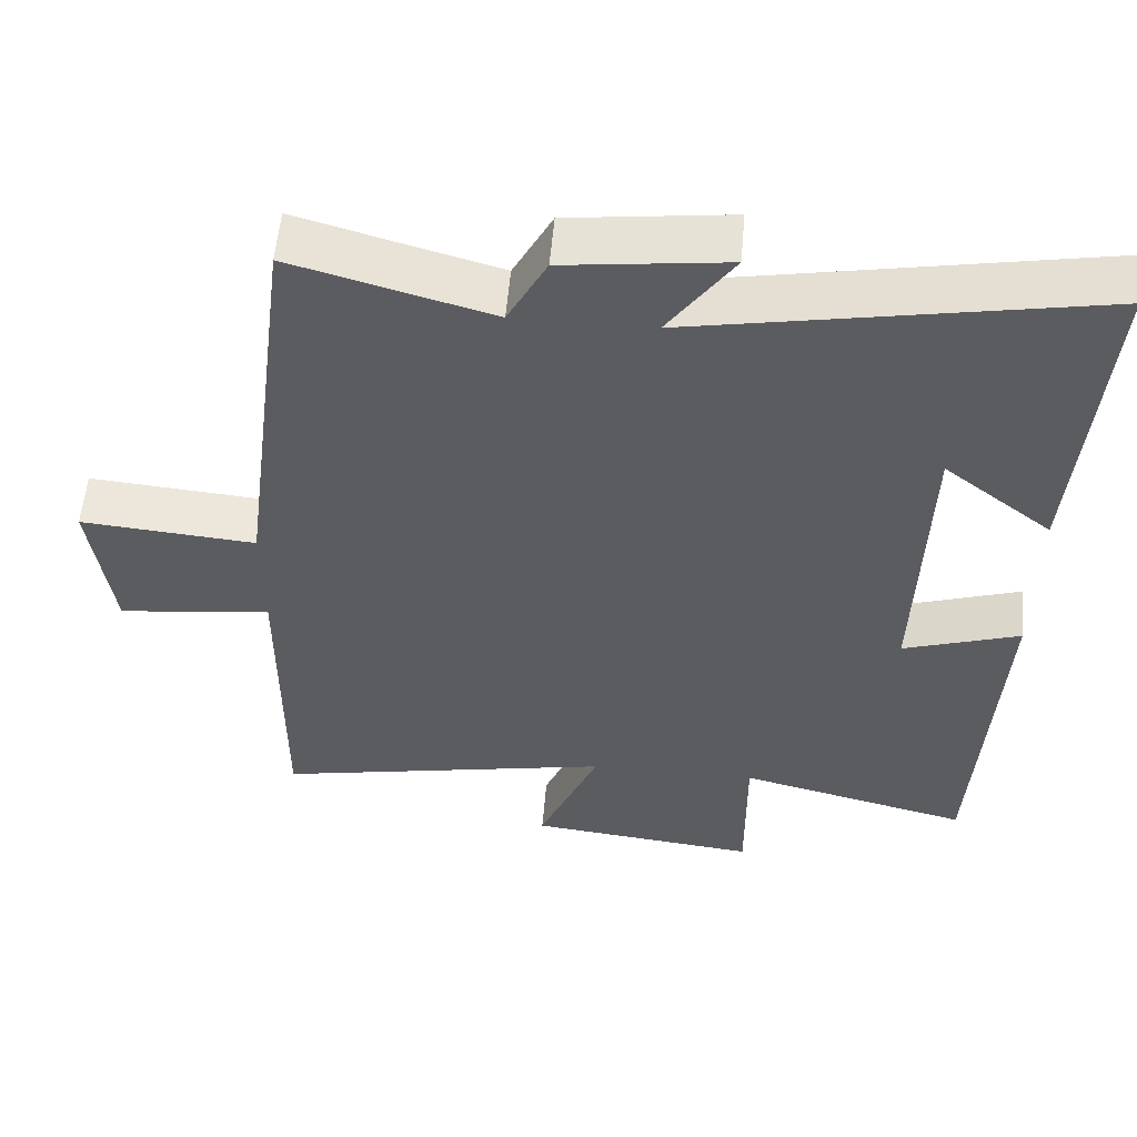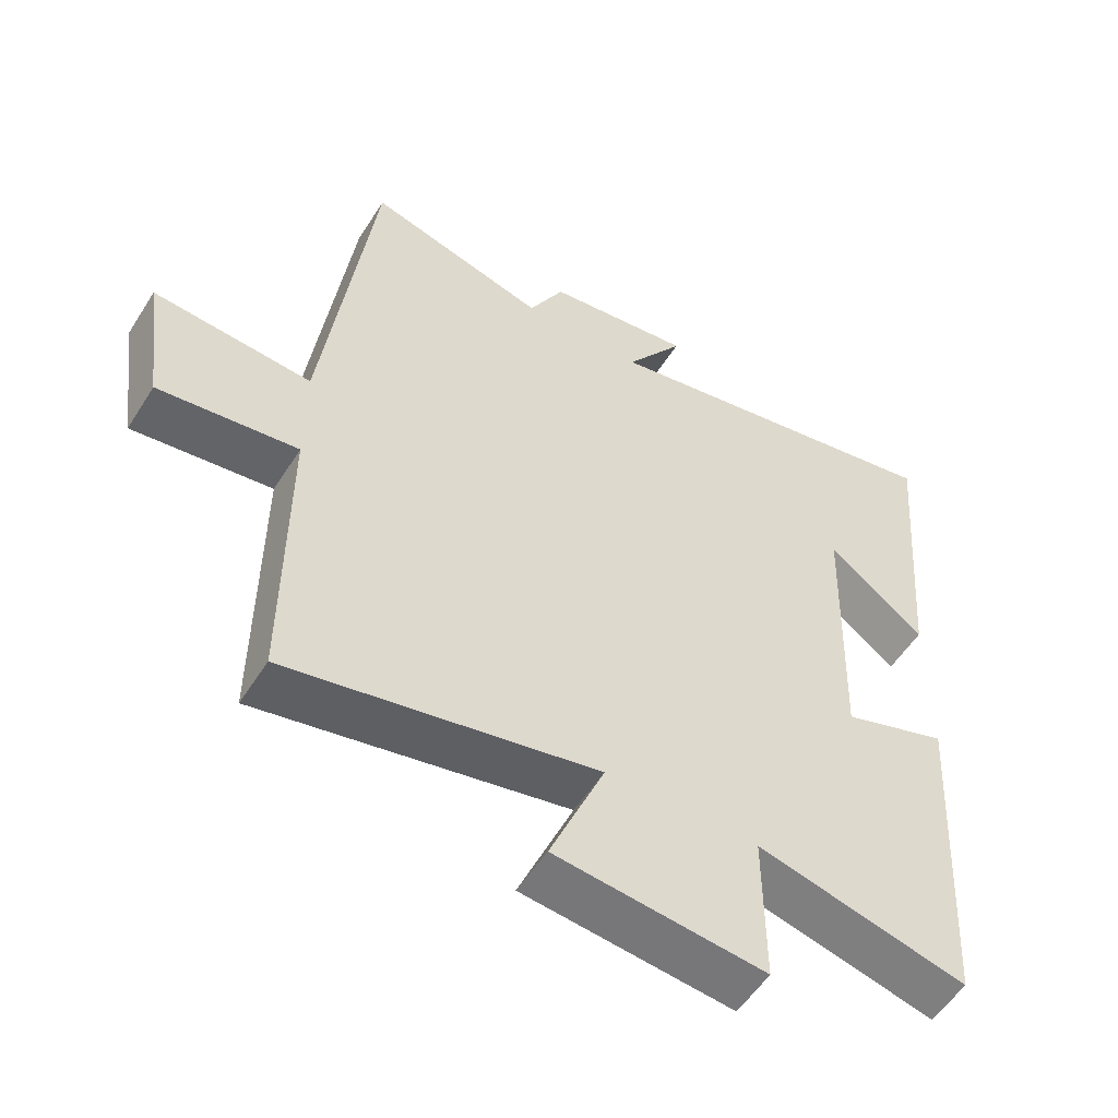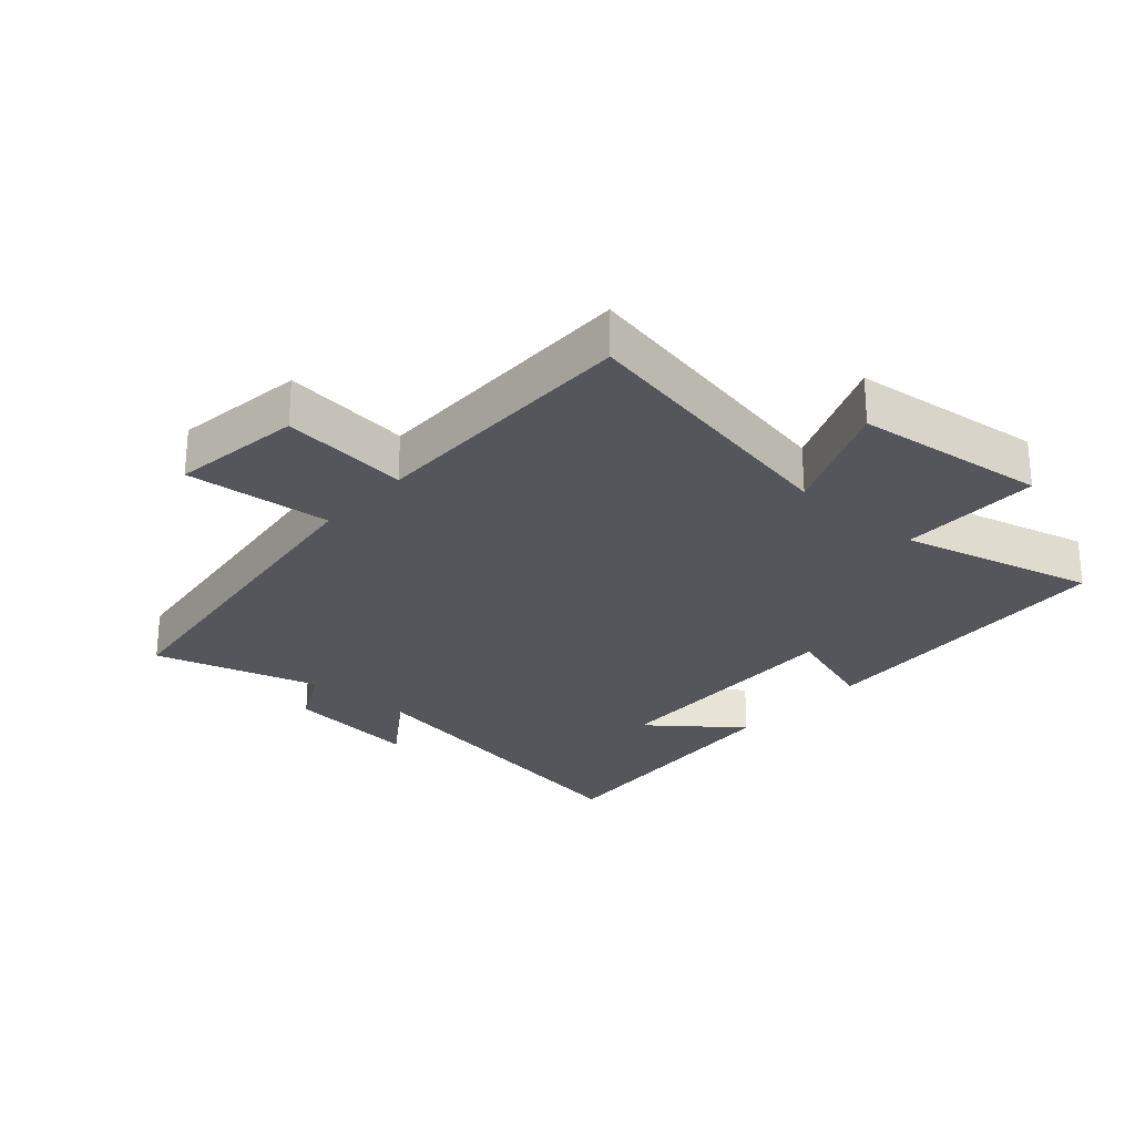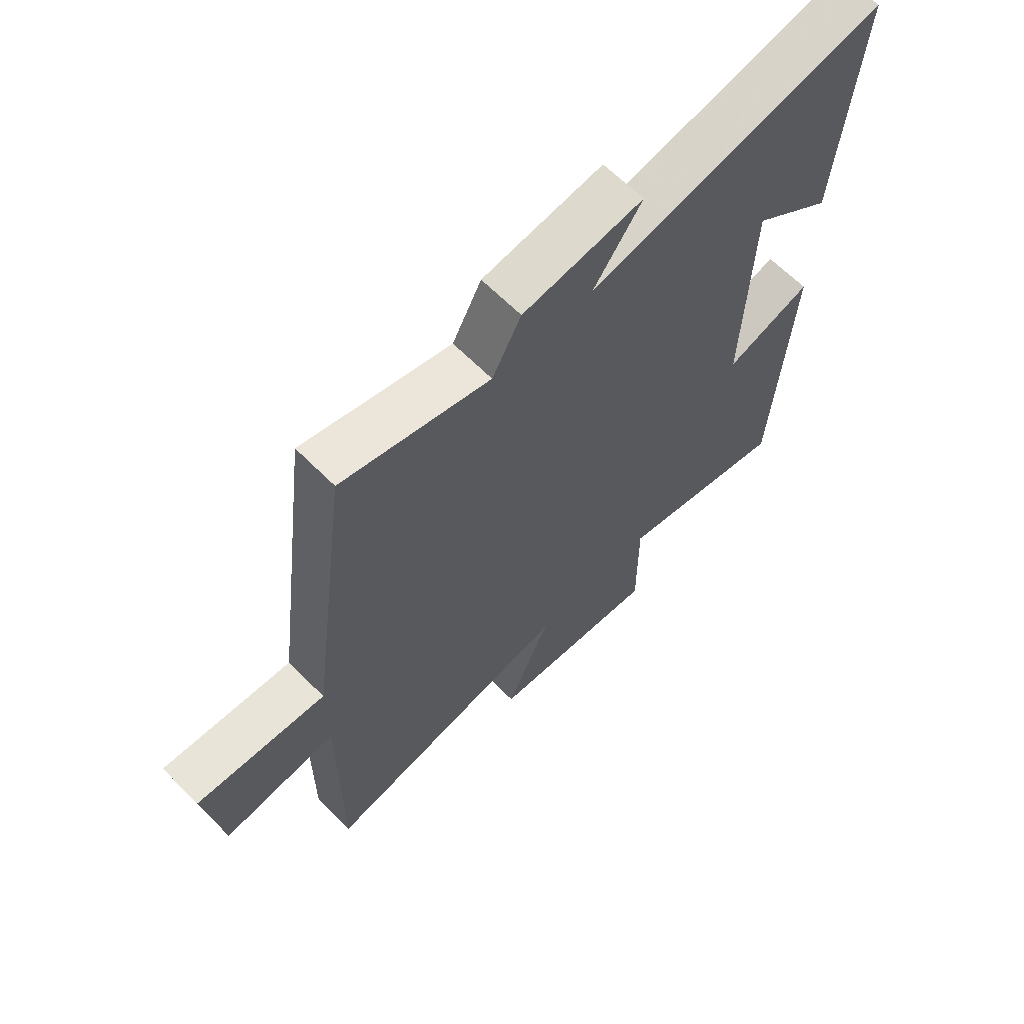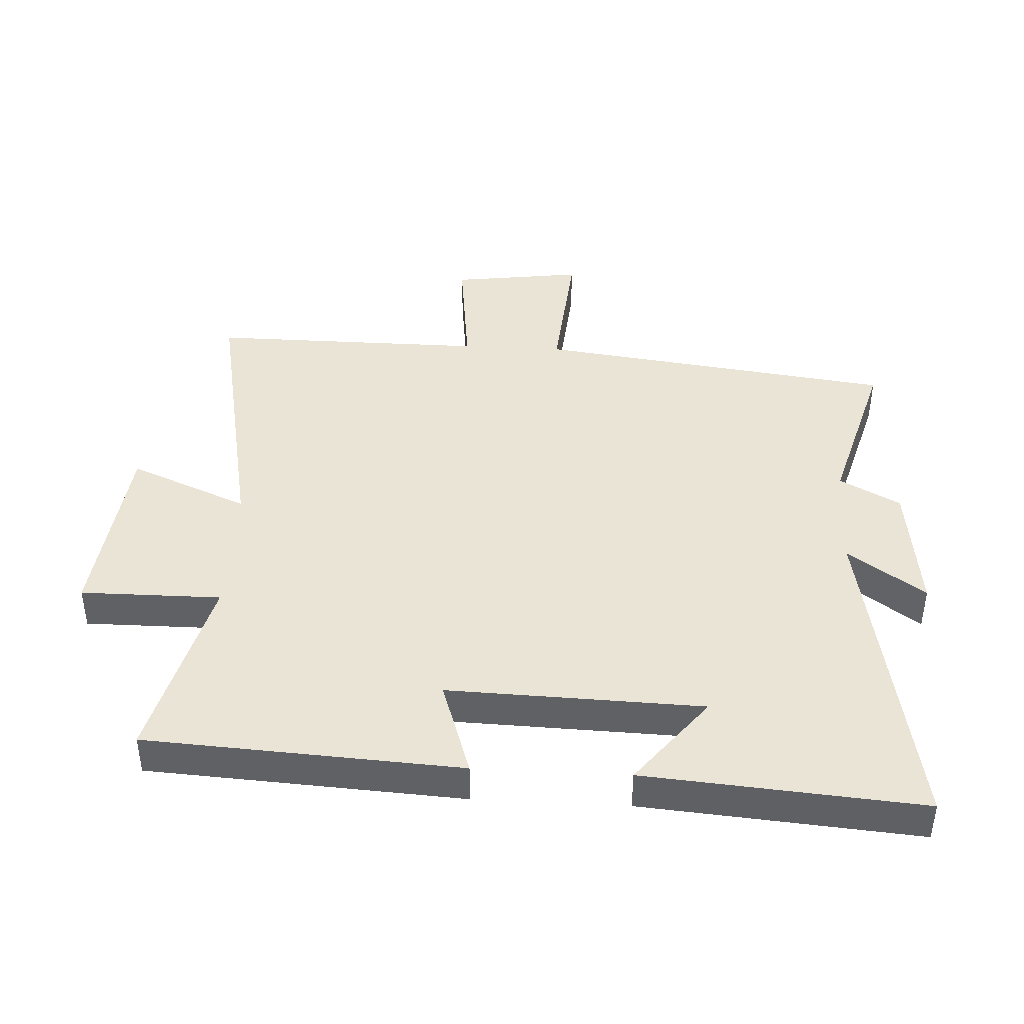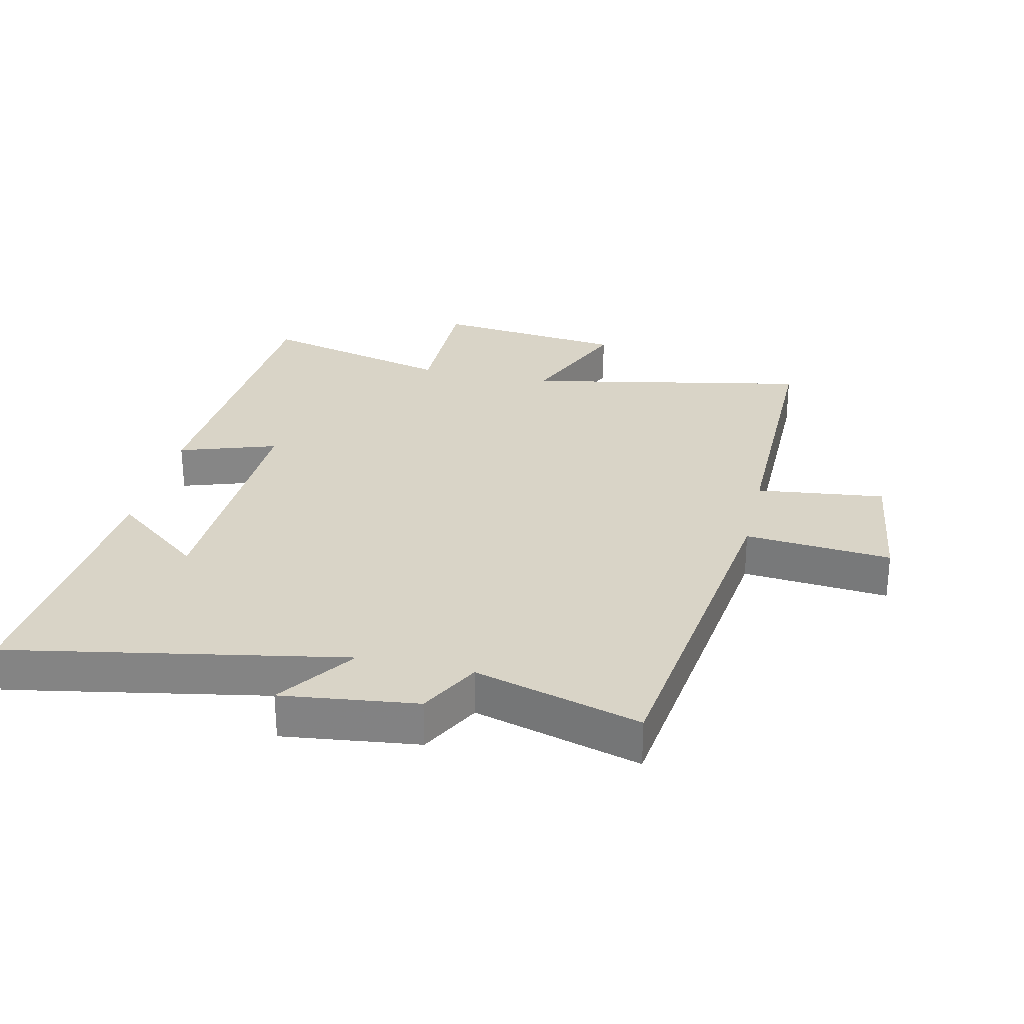
<metadata>
{"format":"obj","ext":"obj","renderer":"f3d","projection":"perspective","resolution":1024,"background":"white","views":[{"elev":55.7,"azim":-175.1,"up":"+Z"},{"elev":-54.5,"azim":148.2,"up":"+Z"},{"elev":-26.2,"azim":138.5,"up":"+Y"},{"elev":65.0,"azim":135.2,"up":"+Z"},{"elev":42.4,"azim":-86.9,"up":"+Y"},{"elev":28.4,"azim":12.8,"up":"+Y"}]}
</metadata>
<code>
v -0.471 0.07 -0.577
v -0.5 0.07 -0.08
v -0.347 0.07 -0.131
v -0.359 0.07 0.271
v -0.5 0.07 0.16
v -0.535 0.07 0.597
v -0.011 0.07 0.5
v -0.096 0.07 0.622
v 0.116 0.07 0.596
v 0.167 0.07 0.5
v 0.427 0.07 0.574
v 0.5 0.07 0.009
v 0.73 0.07 0.029
v 0.702 0.07 -0.177
v 0.5 0.07 -0.153
v 0.502 0.07 -0.588
v 0.055 0.07 -0.5
v 0.134 0.07 -0.688
v -0.168 0.07 -0.722
v -0.167 0.07 -0.5
v -0.471 0 -0.577
v -0.5 0 -0.08
v -0.347 0 -0.131
v -0.359 0 0.271
v -0.5 0 0.16
v -0.535 0 0.597
v -0.011 0 0.5
v -0.096 0 0.622
v 0.116 0 0.596
v 0.167 0 0.5
v 0.427 0 0.574
v 0.5 0 0.009
v 0.73 0 0.029
v 0.702 0 -0.177
v 0.5 0 -0.153
v 0.502 0 -0.588
v 0.055 0 -0.5
v 0.134 0 -0.688
v -0.168 0 -0.722
v -0.167 0 -0.5
f 17 18 19 20
f 15 16 17
f 15 17 20
f 12 13 14 15
f 15 20 1
f 12 15 1
f 11 12 1
f 10 11 1
f 7 8 9 10
f 4 5 6
f 4 6 7
f 3 4 7 10
f 1 2 3
f 1 3 10
f 40 39 38 37
f 37 36 35
f 40 37 35
f 35 34 33 32
f 21 40 35
f 21 35 32
f 21 32 31
f 21 31 30
f 30 29 28 27
f 26 25 24
f 27 26 24
f 30 27 24 23
f 23 22 21
f 30 23 21
f 1 21 22 2
f 2 22 23 3
f 3 23 24 4
f 4 24 25 5
f 5 25 26 6
f 6 26 27 7
f 7 27 28 8
f 8 28 29 9
f 9 29 30 10
f 10 30 31 11
f 11 31 32 12
f 12 32 33 13
f 13 33 34 14
f 14 34 35 15
f 15 35 36 16
f 16 36 37 17
f 17 37 38 18
f 18 38 39 19
f 19 39 40 20
f 20 40 21 1

</code>
